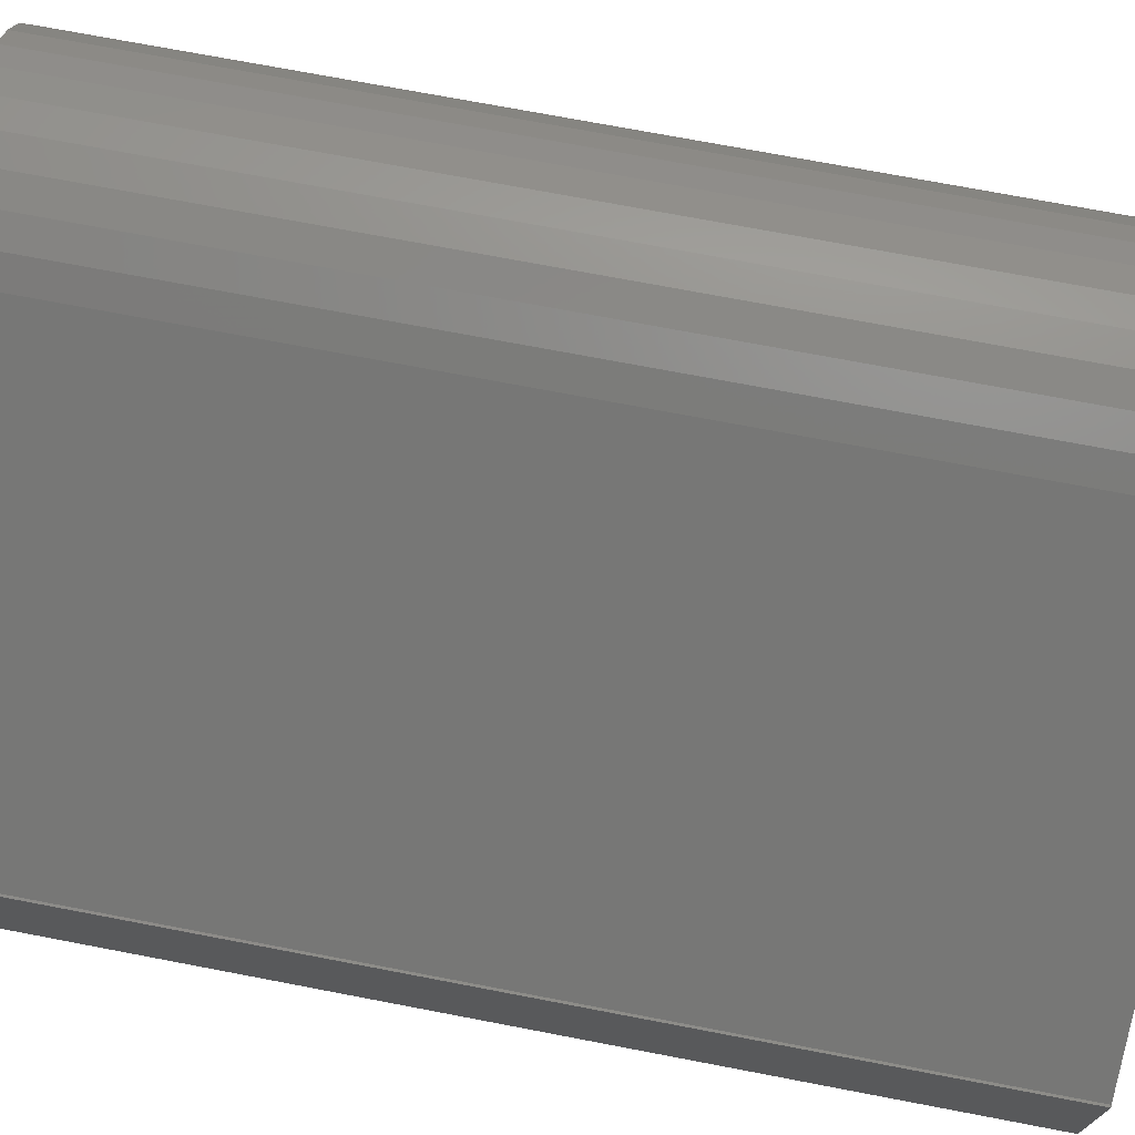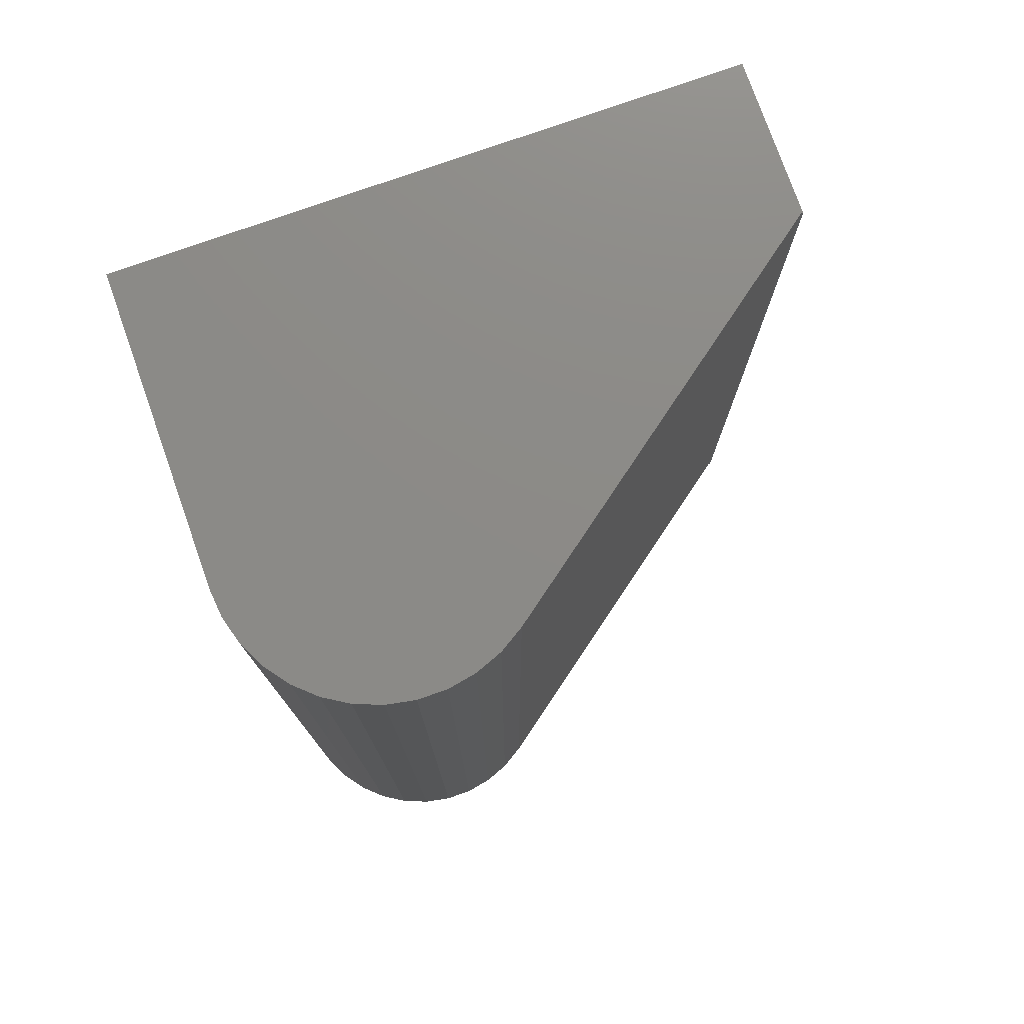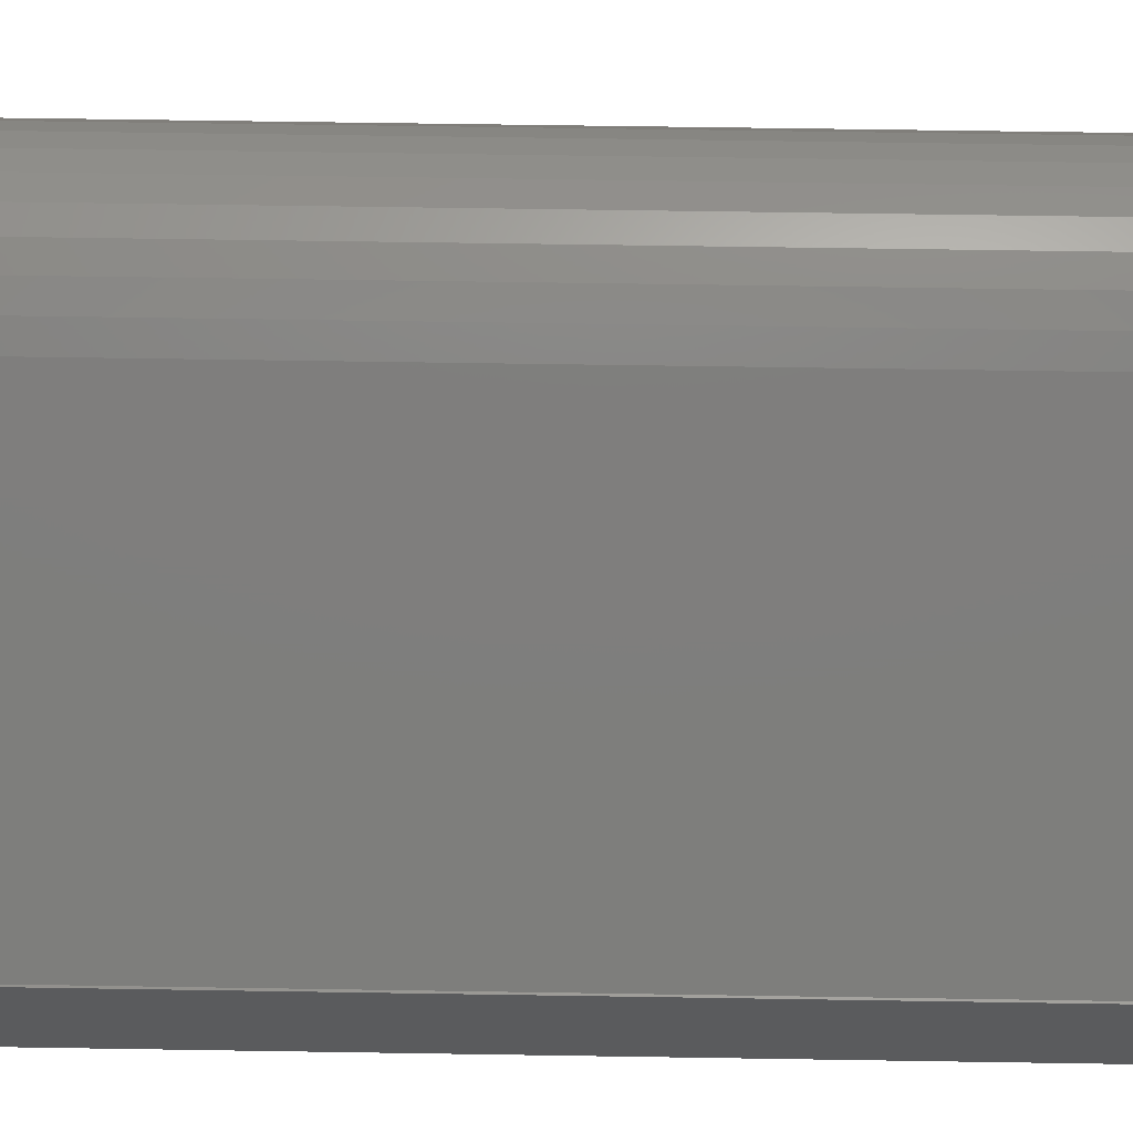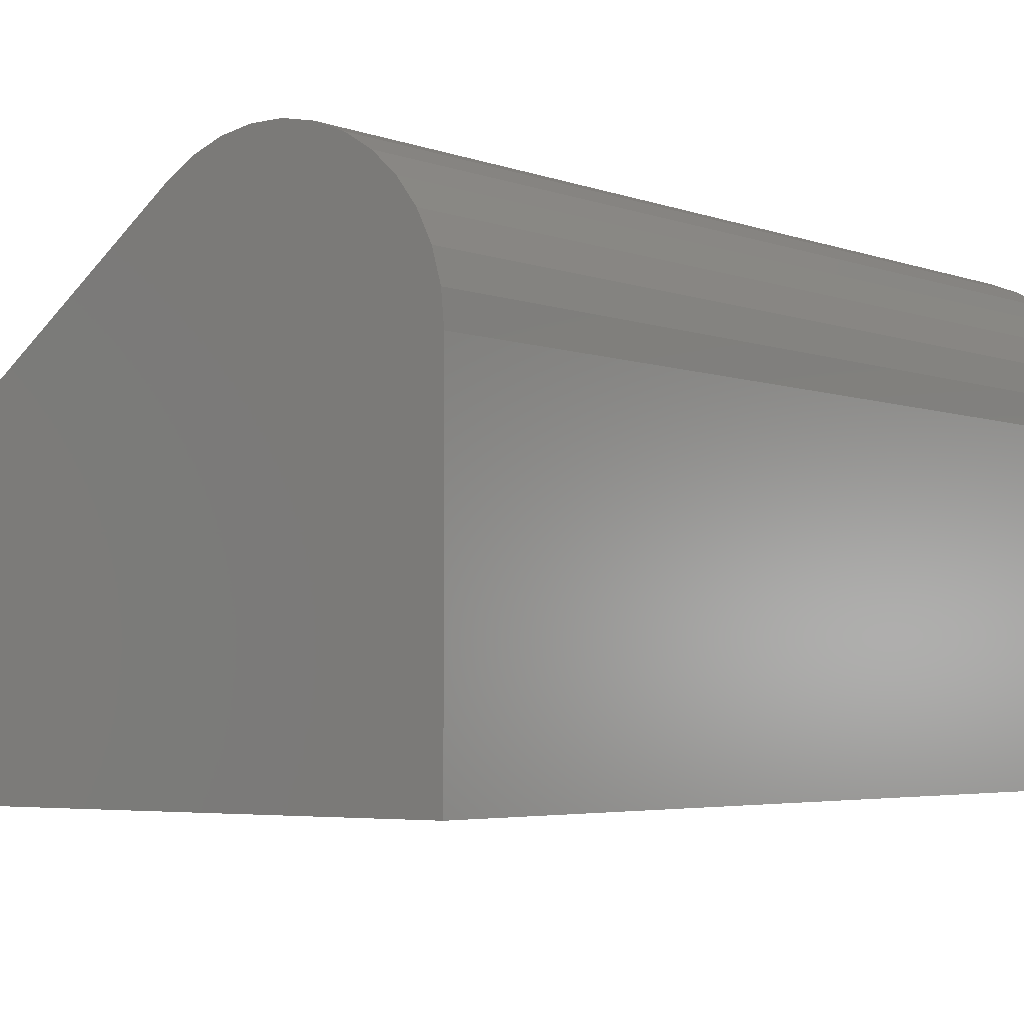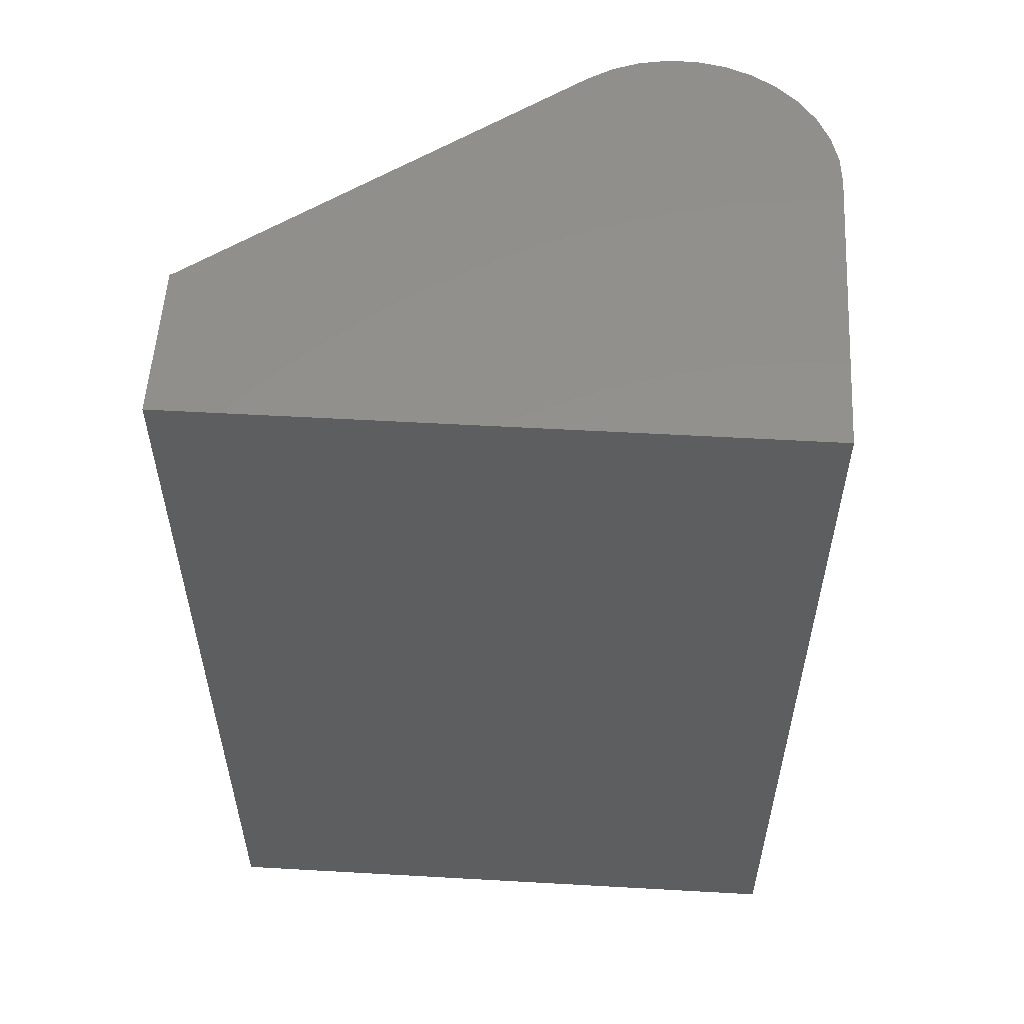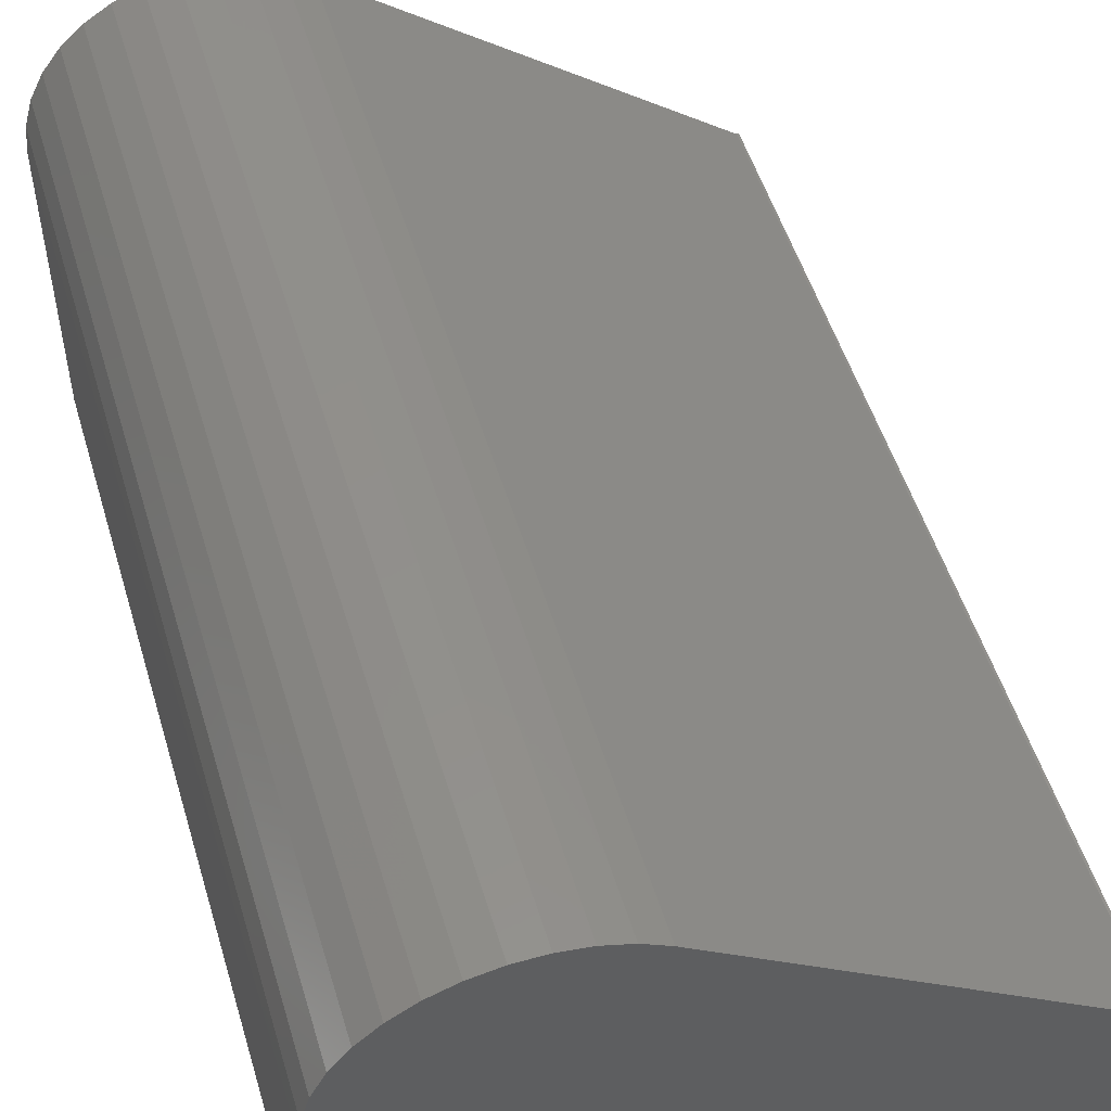
<metadata>
{"format":"stl","ext":"stl","renderer":"f3d","projection":"perspective","resolution":1024,"background":"white","views":[{"elev":72.8,"azim":100.8,"up":"+Z"},{"elev":77.0,"azim":-19.5,"up":"+Y"},{"elev":65.1,"azim":90.9,"up":"+Z"},{"elev":-3.9,"azim":-141.9,"up":"+Z"},{"elev":55.3,"azim":-176.6,"up":"+Y"},{"elev":52.1,"azim":-16.7,"up":"+Z"}]}
</metadata>
<code>
# stl→obj: 34 verts, 64 faces
v 0.5 0 -3.062e-17
v 0.5 0 0.1263
v 0.5 -0.75 -2.776e-17
v 0.5 -0.75 0.1263
v 0.09044 0 0.3693
v 0.1131 0 0.3736
v 0.1361 0 0.3737
v 0.1587 0 0.3696
v 0.069 0 0.361
v 0 0 0
v 1.526e-17 0 0.2492
v 0.4982 0 0.1263
v 0.002119 0 0.2721
v 0.008404 0 0.2943
v 0.01864 0 0.3149
v 0.03248 0 0.3333
v 0.04946 0 0.3488
v 0.1998 0 0.3493
v 0.1802 0 0.3614
v 1.526e-17 -0.75 0.2492
v -7.654e-18 -0.75 0
v 0.1361 -0.75 0.3737
v 0.1131 -0.75 0.3736
v 0.09044 -0.75 0.3693
v 0.1587 -0.75 0.3696
v 0.069 -0.75 0.361
v 0.4982 -0.75 0.1263
v 0.1998 -0.75 0.3493
v 0.04946 -0.75 0.3488
v 0.03248 -0.75 0.3333
v 0.01864 -0.75 0.3149
v 0.008404 -0.75 0.2943
v 0.002119 -0.75 0.2721
v 0.1802 -0.75 0.3614
f 1 2 3
f 3 2 4
f 5 6 7
f 8 5 7
f 9 5 8
f 10 11 12
f 10 12 2
f 10 2 1
f 12 11 13
f 12 13 14
f 12 14 15
f 12 15 16
f 12 16 17
f 12 17 18
f 8 19 9
f 9 19 18
f 9 18 17
f 11 10 20
f 20 10 21
f 22 23 24
f 22 24 25
f 25 24 26
f 21 3 4
f 21 4 27
f 21 27 20
f 27 28 29
f 27 29 30
f 27 30 31
f 27 31 32
f 27 32 33
f 27 33 20
f 29 28 26
f 26 28 34
f 26 34 25
f 10 1 21
f 21 1 3
f 11 20 13
f 13 20 33
f 13 33 14
f 14 33 32
f 14 32 15
f 15 32 31
f 15 31 16
f 16 31 30
f 16 30 17
f 17 30 29
f 17 29 9
f 9 29 26
f 9 26 5
f 5 26 24
f 5 24 6
f 6 24 23
f 6 23 7
f 7 23 22
f 7 22 8
f 8 22 25
f 8 25 19
f 19 25 34
f 19 34 18
f 18 34 28
f 2 12 4
f 4 12 27
f 12 18 27
f 27 18 28

</code>
